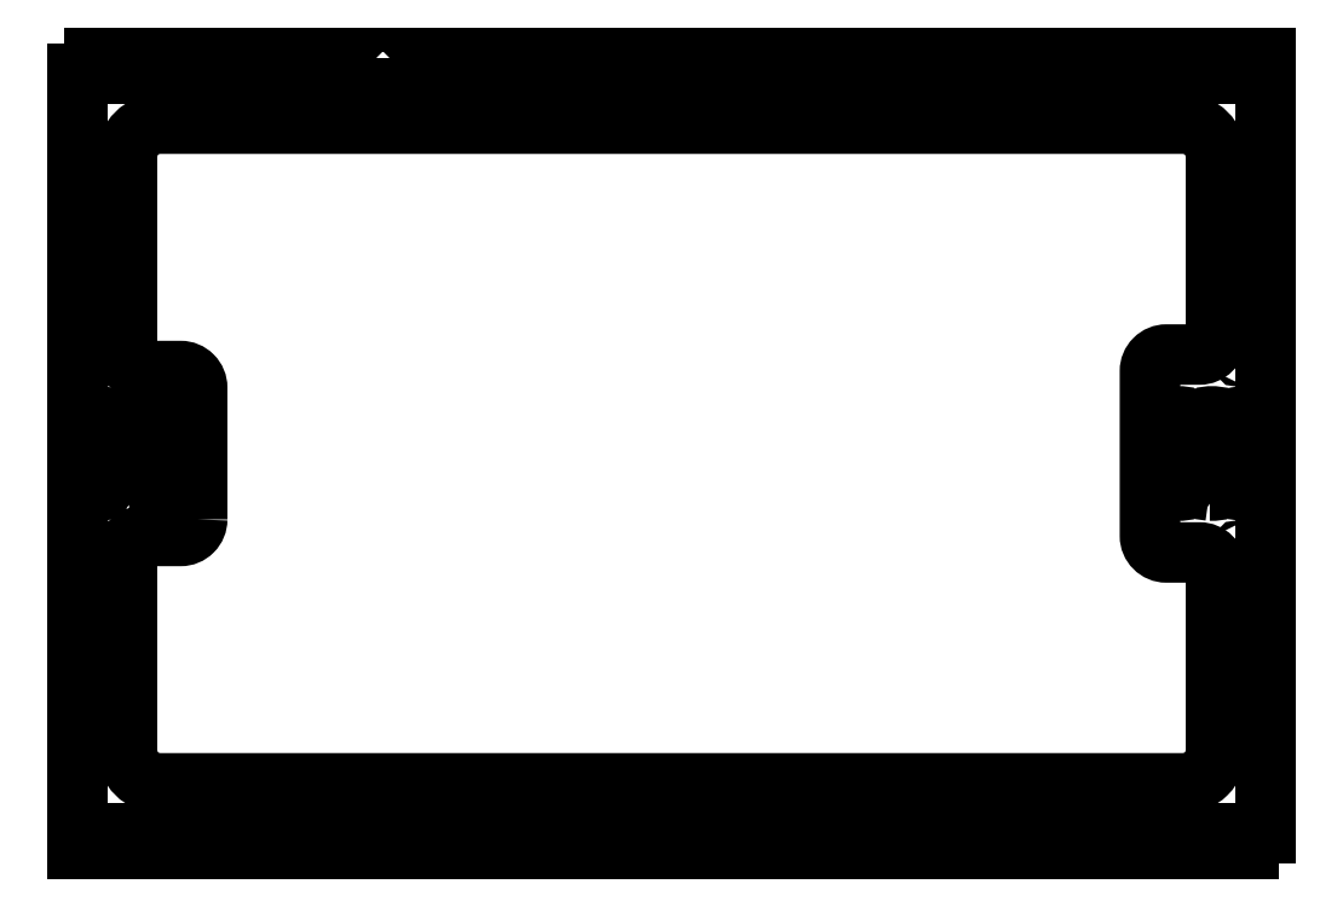
<metadata>
{"format":"dxf","ext":"dxf","renderer":"ezdxf+matplotlib","layout":"modelspace","background":"white","min_lineweight":24,"dpi":150}
</metadata>
<code>
0
SECTION
2
ENTITIES
0
CIRCLE
8
0
10
-7.25
20
-0.625
30
0
40
0.03125
210
0
220
-0
230
1
0
CIRCLE
8
0
10
-0.375
20
-7.5
30
0
40
0.03125
210
0
220
-0
230
1
0
CIRCLE
8
0
10
-10.75
20
-11.38
30
0
40
0.03125
210
0
220
-0
230
1
0
CIRCLE
8
0
10
-17.62
20
-4.5
30
0
40
0.03125
210
0
220
-0
230
1
0
CIRCLE
8
0
10
-17.62
20
-7.5
30
0
40
0.03125
210
0
220
-0
230
1
0
CIRCLE
8
0
10
-7.25
20
-11.38
30
0
40
0.03125
210
0
220
-0
230
1
0
CIRCLE
8
0
10
-0.375
20
-4.5
30
0
40
0.03125
210
0
220
-0
230
1
0
CIRCLE
8
0
10
-10.75
20
-0.625
30
0
40
0.03125
210
0
220
-0
230
1
0
CIRCLE
8
0
10
-3.75
20
-0.625
30
0
40
0.03125
210
0
220
-0
230
1
0
CIRCLE
8
0
10
-0.375
20
-10.5
30
0
40
0.03125
210
0
220
-0
230
1
0
CIRCLE
8
0
10
-14.25
20
-11.38
30
0
40
0.03125
210
0
220
-0
230
1
0
CIRCLE
8
0
10
-17.62
20
-1.5
30
0
40
0.03125
210
0
220
-0
230
1
0
CIRCLE
8
0
10
-17.62
20
-10.5
30
0
40
0.03125
210
0
220
-0
230
1
0
CIRCLE
8
0
10
-3.75
20
-11.38
30
0
40
0.03125
210
0
220
-0
230
1
0
CIRCLE
8
0
10
-0.375
20
-1.5
30
0
40
0.03125
210
0
220
-0
230
1
0
CIRCLE
8
0
10
-14.25
20
-0.625
30
0
40
0.03125
210
0
220
-0
230
1
0
LWPOLYLINE
8
0
90
288
70
1
43
0
10
-13.25
20
-6.41e-07
10
-13
20
-6.41e-07
10
-13
20
-0.25
10
-12.75
20
-0.25
10
-12.75
20
-6.41e-07
10
-12.5
20
-6.41e-07
10
-12.5
20
-0.25
10
-12.25
20
-0.25
10
-12.25
20
-6.41e-07
10
-12
20
-6.41e-07
10
-12
20
-0.25
10
-11.75
20
-0.25
10
-11.75
20
-6.41e-07
10
-11.5
20
-6.41e-07
10
-11.5
20
-0.25
10
-11.25
20
-0.25
10
-11.25
20
-6.41e-07
10
-11
20
-6.41e-07
10
-11
20
-0.25
10
-10.75
20
-0.25
10
-10.75
20
-6.41e-07
10
-10.5
20
-6.41e-07
10
-10.5
20
-0.25
10
-10.25
20
-0.25
10
-10.25
20
-6.41e-07
10
-10
20
-6.41e-07
10
-10
20
-0.25
10
-9.75
20
-0.25
10
-9.75
20
-6.41e-07
10
-9.5
20
-6.41e-07
10
-9.5
20
-0.25
10
-9.25
20
-0.25
10
-9.25
20
-6.41e-07
10
-9
20
-6.41e-07
10
-9
20
-0.25
10
-8.75
20
-0.25
10
-8.75
20
-6.41e-07
10
-8.5
20
-6.41e-07
10
-8.5
20
-0.25
10
-8.25
20
-0.25
10
-8.25
20
-6.41e-07
10
-8
20
-6.41e-07
10
-8
20
-0.25
10
-7.75
20
-0.25
10
-7.75
20
-6.41e-07
10
-7.5
20
-6.41e-07
10
-7.5
20
-0.25
10
-7.25
20
-0.25
10
-7.25
20
-6.41e-07
10
-7
20
-6.41e-07
10
-7
20
-0.25
10
-6.75
20
-0.25
10
-6.75
20
-6.41e-07
10
-6.5
20
-6.41e-07
10
-6.5
20
-0.25
10
-6.25
20
-0.25
10
-6.25
20
-6.41e-07
10
-6
20
-6.41e-07
10
-6
20
-0.25
10
-5.75
20
-0.25
10
-5.75
20
-6.41e-07
10
-5.5
20
-6.41e-07
10
-5.5
20
-0.25
10
-5.25
20
-0.25
10
-5.25
20
-6.41e-07
10
-5
20
-6.41e-07
10
-5
20
-0.25
10
-4.75
20
-0.25
10
-4.75
20
-6.41e-07
10
-4.5
20
-6.41e-07
10
-4.5
20
-0.25
10
-4.25
20
-0.25
10
-4.25
20
-6.41e-07
10
-4
20
-6.41e-07
10
-4
20
-0.25
10
-3.75
20
-0.25
10
-3.75
20
-6.41e-07
10
-3.5
20
-6.41e-07
10
-3.5
20
-0.25
10
-3.25
20
-0.25
10
-3.25
20
-6.41e-07
10
-3
20
-6.41e-07
10
-3
20
-0.25
10
-2.75
20
-0.25
10
-2.75
20
-6.41e-07
10
-2.5
20
-6.41e-07
10
-2.5
20
-0.25
10
-2.25
20
-0.25
10
-2.25
20
-6.41e-07
10
-2
20
-6.41e-07
10
-2
20
-0.25
10
-1.75
20
-0.25
10
-1.75
20
-6.41e-07
10
-1.5
20
-6.41e-07
10
-1.5
20
-0.25
10
-1.25
20
-0.25
10
-1.25
20
-6.41e-07
10
-1
20
-6.41e-07
10
-1
20
-0.25
10
-0.75
20
-0.25
10
-0.75
20
-6.41e-07
10
-0.5
20
-6.41e-07
10
-0.5
20
-0.25
10
-0.25
20
-0.25
10
-0.25
20
-6.41e-07
10
0
20
-6.41e-07
10
-1.748e-16
20
-11.75
10
-0.25
20
-11.75
10
-0.25
20
-12
10
-0.5
20
-12
10
-0.5
20
-11.75
10
-0.75
20
-11.75
10
-0.75
20
-12
10
-1
20
-12
10
-1
20
-11.75
10
-1.25
20
-11.75
10
-1.25
20
-12
10
-1.5
20
-12
10
-1.5
20
-11.75
10
-1.75
20
-11.75
10
-1.75
20
-12
10
-2
20
-12
10
-2
20
-11.75
10
-2.25
20
-11.75
10
-2.25
20
-12
10
-2.5
20
-12
10
-2.5
20
-11.75
10
-2.75
20
-11.75
10
-2.75
20
-12
10
-3
20
-12
10
-3
20
-11.75
10
-3.25
20
-11.75
10
-3.25
20
-12
10
-3.5
20
-12
10
-3.5
20
-11.75
10
-3.75
20
-11.75
10
-3.75
20
-12
10
-4
20
-12
10
-4
20
-11.75
10
-4.25
20
-11.75
10
-4.25
20
-12
10
-4.5
20
-12
10
-4.5
20
-11.75
10
-4.75
20
-11.75
10
-4.75
20
-12
10
-5
20
-12
10
-5
20
-11.75
10
-5.25
20
-11.75
10
-5.25
20
-12
10
-5.5
20
-12
10
-5.5
20
-11.75
10
-5.75
20
-11.75
10
-5.75
20
-12
10
-6
20
-12
10
-6
20
-11.75
10
-6.25
20
-11.75
10
-6.25
20
-12
10
-6.5
20
-12
10
-6.5
20
-11.75
10
-6.75
20
-11.75
10
-6.75
20
-12
10
-7
20
-12
10
-7
20
-11.75
10
-7.25
20
-11.75
10
-7.25
20
-12
10
-7.5
20
-12
10
-7.5
20
-11.75
10
-7.75
20
-11.75
10
-7.75
20
-12
10
-8
20
-12
10
-8
20
-11.75
10
-8.25
20
-11.75
10
-8.25
20
-12
10
-8.5
20
-12
10
-8.5
20
-11.75
10
-8.75
20
-11.75
10
-8.75
20
-12
10
-9
20
-12
10
-9
20
-11.75
10
-9.25
20
-11.75
10
-9.25
20
-12
10
-9.5
20
-12
10
-9.5
20
-11.75
10
-9.75
20
-11.75
10
-9.75
20
-12
10
-10
20
-12
10
-10
20
-11.75
10
-10.25
20
-11.75
10
-10.25
20
-12
10
-10.5
20
-12
10
-10.5
20
-11.75
10
-10.75
20
-11.75
10
-10.75
20
-12
10
-11
20
-12
10
-11
20
-11.75
10
-11.25
20
-11.75
10
-11.25
20
-12
10
-11.5
20
-12
10
-11.5
20
-11.75
10
-11.75
20
-11.75
10
-11.75
20
-12
10
-12
20
-12
10
-12
20
-11.75
10
-12.25
20
-11.75
10
-12.25
20
-12
10
-12.5
20
-12
10
-12.5
20
-11.75
10
-12.75
20
-11.75
10
-12.75
20
-12
10
-13
20
-12
10
-13
20
-11.75
10
-13.25
20
-11.75
10
-13.25
20
-12
10
-13.5
20
-12
10
-13.5
20
-11.75
10
-13.75
20
-11.75
10
-13.75
20
-12
10
-14
20
-12
10
-14
20
-11.75
10
-14.25
20
-11.75
10
-14.25
20
-12
10
-14.5
20
-12
10
-14.5
20
-11.75
10
-14.75
20
-11.75
10
-14.75
20
-12
10
-15
20
-12
10
-15
20
-11.75
10
-15.25
20
-11.75
10
-15.25
20
-12
10
-15.5
20
-12
10
-15.5
20
-11.75
10
-15.75
20
-11.75
10
-15.75
20
-12
10
-16
20
-12
10
-16
20
-11.75
10
-16.25
20
-11.75
10
-16.25
20
-12
10
-16.5
20
-12
10
-16.5
20
-11.75
10
-16.75
20
-11.75
10
-16.75
20
-12
10
-17
20
-12
10
-17
20
-11.75
10
-17.25
20
-11.75
10
-17.25
20
-12
10
-17.5
20
-12
10
-17.5
20
-11.75
10
-17.75
20
-11.75
10
-17.75
20
-12
10
-18
20
-12
10
-18
20
-0.25
10
-17.75
20
-0.25
10
-17.75
20
-6.41e-07
10
-17.5
20
-6.41e-07
10
-17.5
20
-0.25
10
-17.25
20
-0.25
10
-17.25
20
-6.41e-07
10
-17
20
-6.41e-07
10
-17
20
-0.25
10
-16.75
20
-0.25
10
-16.75
20
-6.41e-07
10
-16.5
20
-6.41e-07
10
-16.5
20
-0.25
10
-16.25
20
-0.25
10
-16.25
20
-6.41e-07
10
-16
20
-6.41e-07
10
-16
20
-0.25
10
-15.75
20
-0.25
10
-15.75
20
-6.41e-07
10
-15.5
20
-6.41e-07
10
-15.5
20
-0.25
10
-15.25
20
-0.25
10
-15.25
20
-6.41e-07
10
-15
20
-6.41e-07
10
-15
20
-0.25
10
-14.75
20
-0.25
10
-14.75
20
-6.41e-07
10
-14.5
20
-6.41e-07
10
-14.5
20
-0.25
10
-14.25
20
-0.25
10
-14.25
20
-6.41e-07
10
-14
20
-6.41e-07
10
-14
20
-0.25
10
-13.75
20
-0.25
10
-13.75
20
-6.41e-07
10
-13.5
20
-6.41e-07
10
-13.5
20
-0.25
10
-13.25
20
-0.25
0
LWPOLYLINE
8
0
90
8
70
1
43
0
10
-17.72
20
-6.563
10
-17.66
20
-6.563
42
0.4142
10
-17.63
20
-6.531
10
-17.63
20
-5.469
42
0.4142
10
-17.66
20
-5.438
10
-17.72
20
-5.438
42
0.4142
10
-17.75
20
-5.469
10
-17.75
20
-6.531
42
0.4142
0
LWPOLYLINE
8
0
90
8
70
1
43
0
10
-17.22
20
-6.563
10
-17.16
20
-6.563
42
0.4142
10
-17.13
20
-6.531
10
-17.13
20
-5.469
42
0.4142
10
-17.16
20
-5.438
10
-17.22
20
-5.438
42
0.4142
10
-17.25
20
-5.469
10
-17.25
20
-6.531
42
0.4142
0
LWPOLYLINE
8
0
90
8
70
1
43
0
10
-0.2812
20
-5.438
10
-0.3437
20
-5.438
42
0.4142
10
-0.375
20
-5.469
10
-0.375
20
-6.531
42
0.4142
10
-0.3438
20
-6.563
10
-0.2813
20
-6.563
42
0.4142
10
-0.25
20
-6.531
10
-0.25
20
-5.469
42
0.4142
0
LWPOLYLINE
8
0
90
8
70
1
43
0
10
-0.8437
20
-6.563
10
-0.7812
20
-6.563
42
0.4142
10
-0.75
20
-6.531
10
-0.75
20
-5.469
42
0.4142
10
-0.7812
20
-5.438
10
-0.8437
20
-5.438
42
0.4142
10
-0.875
20
-5.469
10
-0.875
20
-6.531
42
0.4142
0
LWPOLYLINE
8
0
90
24
70
1
43
0
10
-16.19
20
-7
42
-0.4142
10
-16.44
20
-7.25
10
-17
20
-7.25
42
0.4142
10
-17.25
20
-7.5
10
-17.25
20
-10.5
42
0.4142
10
-16.75
20
-11
10
-1.25
20
-11
42
0.4142
10
-0.75
20
-10.5
10
-0.75
20
-7.75
42
0.4142
10
-1
20
-7.5
10
-1.5
20
-7.5
42
-0.4142
10
-1.75
20
-7.25
10
-1.75
20
-4.75
42
-0.4142
10
-1.5
20
-4.5
10
-1
20
-4.5
42
0.4142
10
-0.75
20
-4.25
10
-0.75
20
-1.5
42
0.4142
10
-1.25
20
-1
10
-16.75
20
-1
42
0.4142
10
-17.25
20
-1.5
10
-17.25
20
-4.5
42
0.4142
10
-17
20
-4.75
10
-16.44
20
-4.75
42
-0.4142
10
-16.19
20
-5
0
LWPOLYLINE
8
0
90
12
70
1
43
0
10
-1.375
20
-5.854
42
-1
10
-1.375
20
-5.792
10
-1.375
20
-5.5
42
-1
10
-1.375
20
-5.438
10
-1.281
20
-5.438
42
-0.4142
10
-1.25
20
-5.469
10
-1.25
20
-6.531
42
-0.4142
10
-1.281
20
-6.563
10
-1.375
20
-6.563
42
-1
10
-1.375
20
-6.5
10
-1.375
20
-6.208
42
-1
10
-1.375
20
-6.146
0
LWPOLYLINE
8
0
90
12
70
1
43
0
10
-16.63
20
-5.438
42
-1
10
-16.63
20
-5.5
10
-16.63
20
-5.792
42
-1
10
-16.63
20
-5.854
10
-16.63
20
-6.146
42
-1
10
-16.63
20
-6.208
10
-16.63
20
-6.5
42
-1
10
-16.63
20
-6.563
10
-16.72
20
-6.563
42
-0.4142
10
-16.75
20
-6.531
10
-16.75
20
-5.469
42
-0.4142
10
-16.72
20
-5.438
0
ENDSEC
0
EOF

</code>
